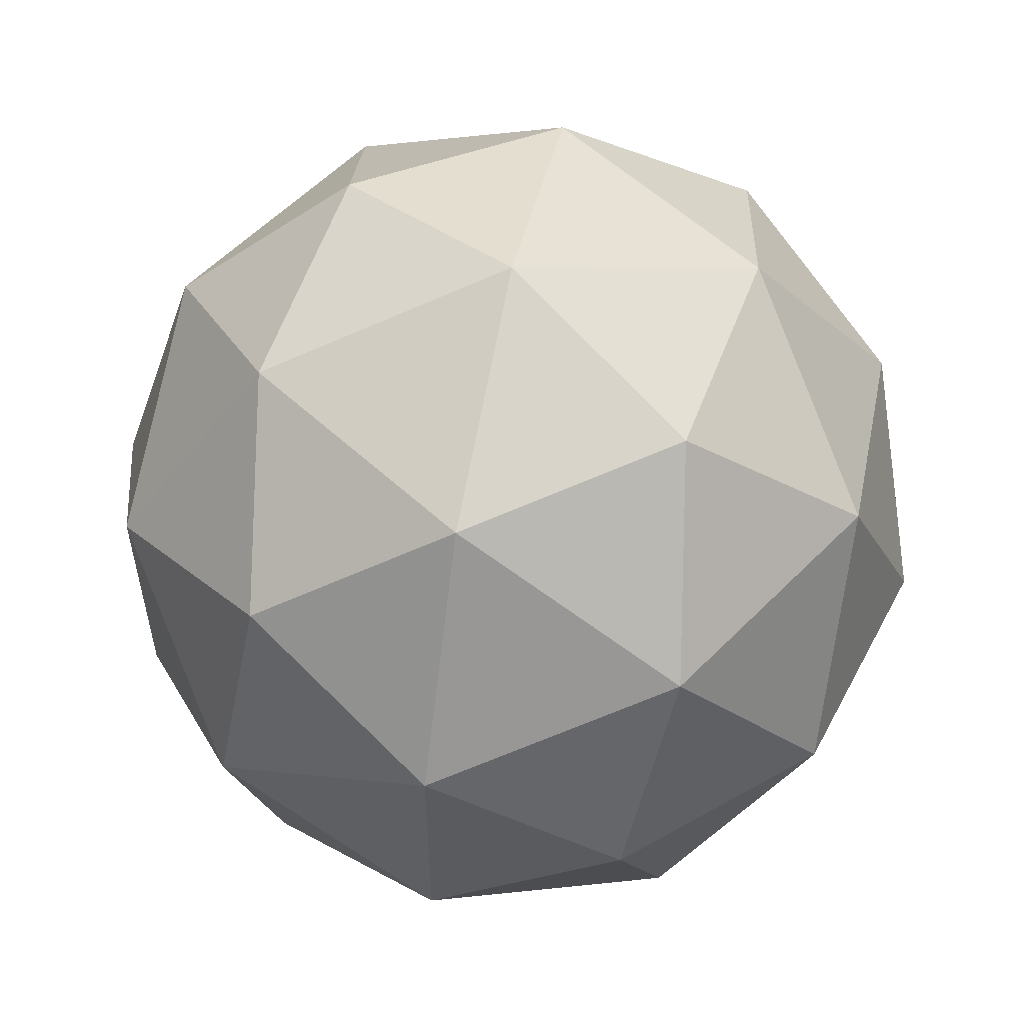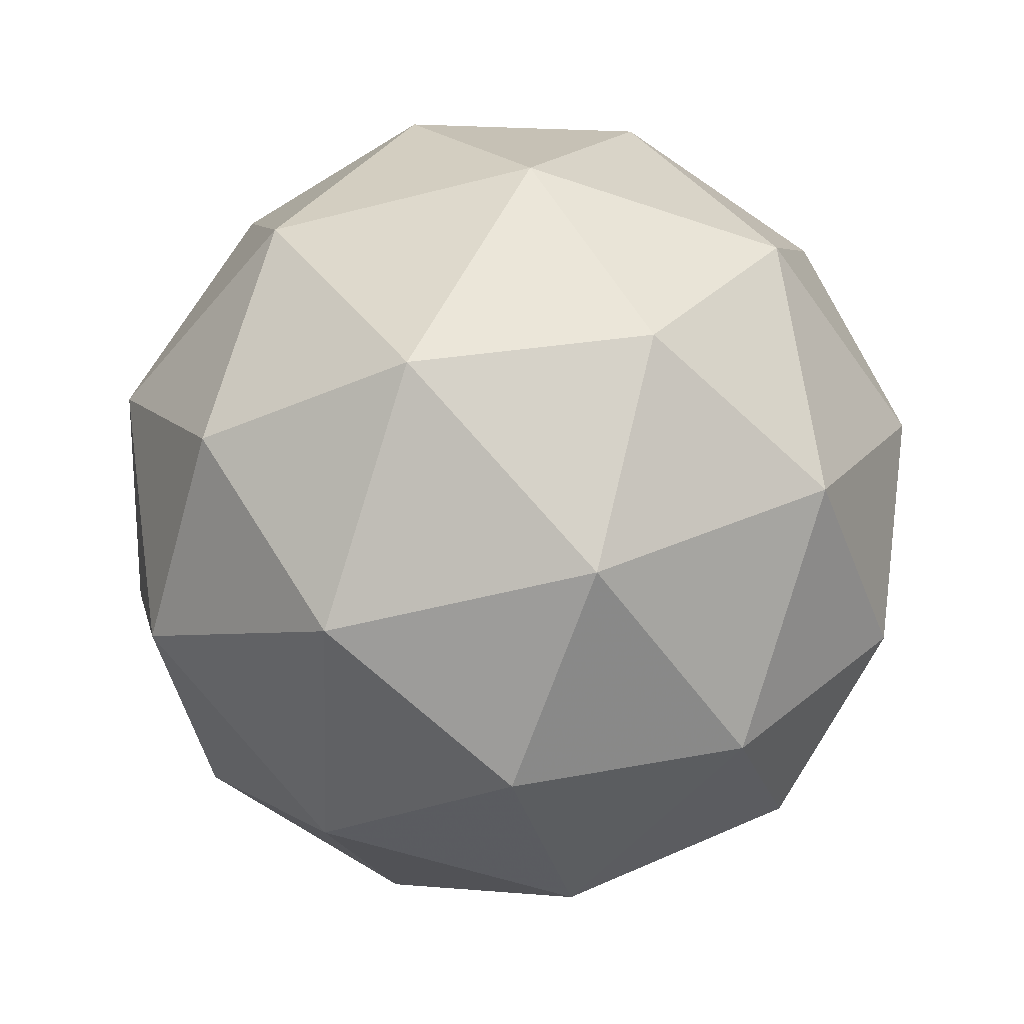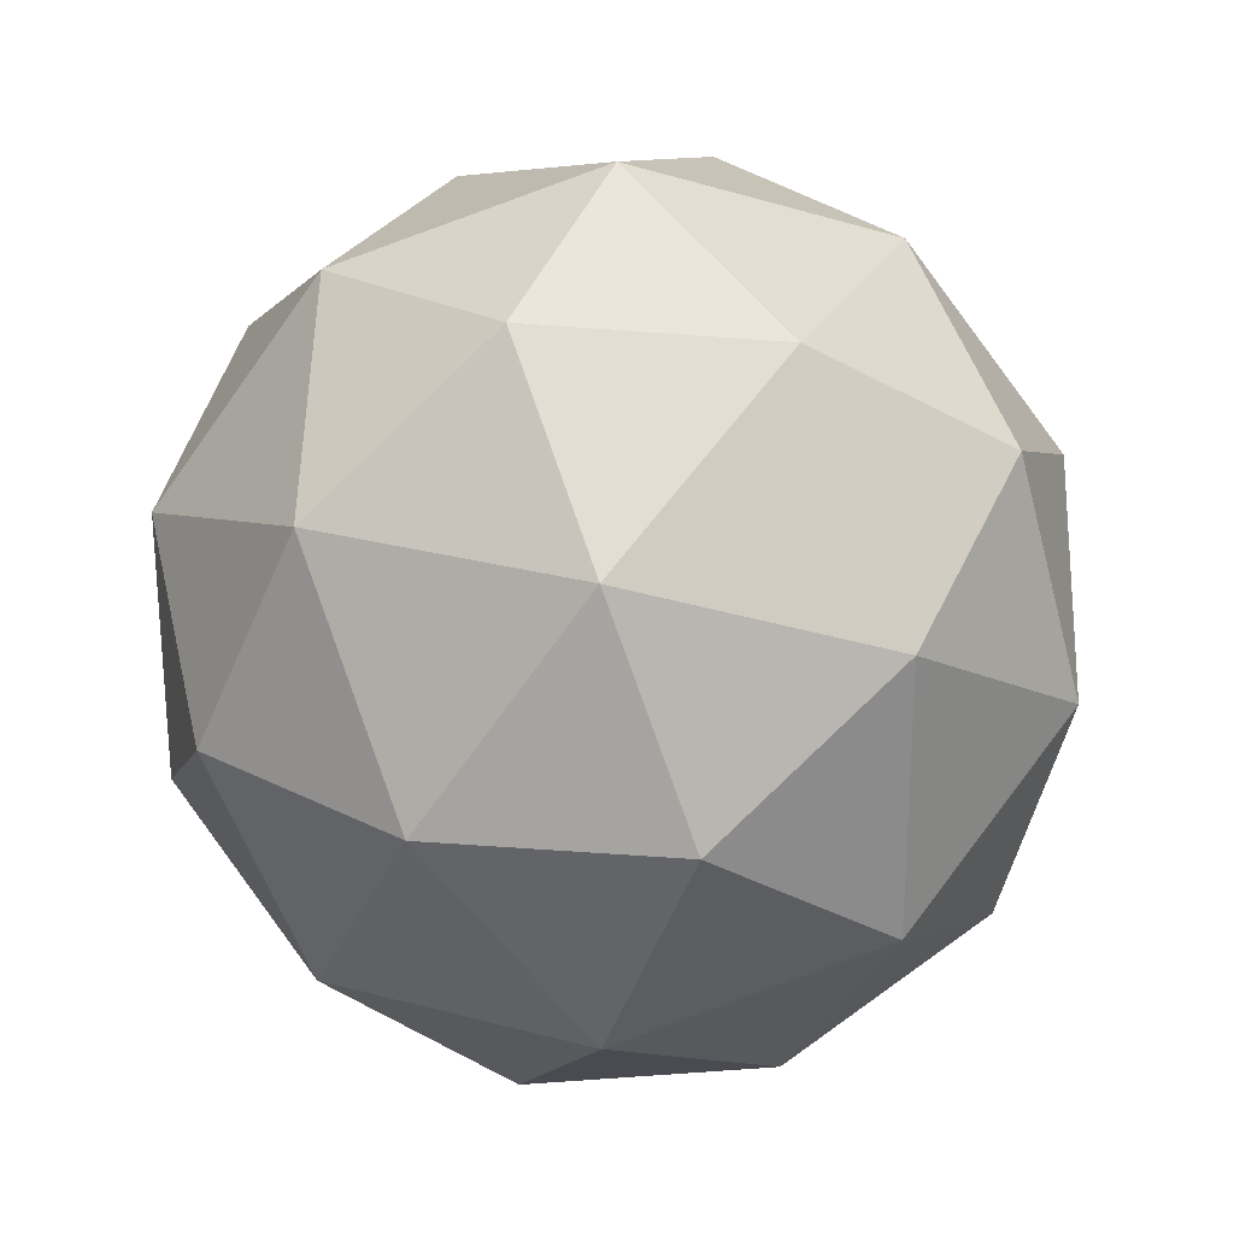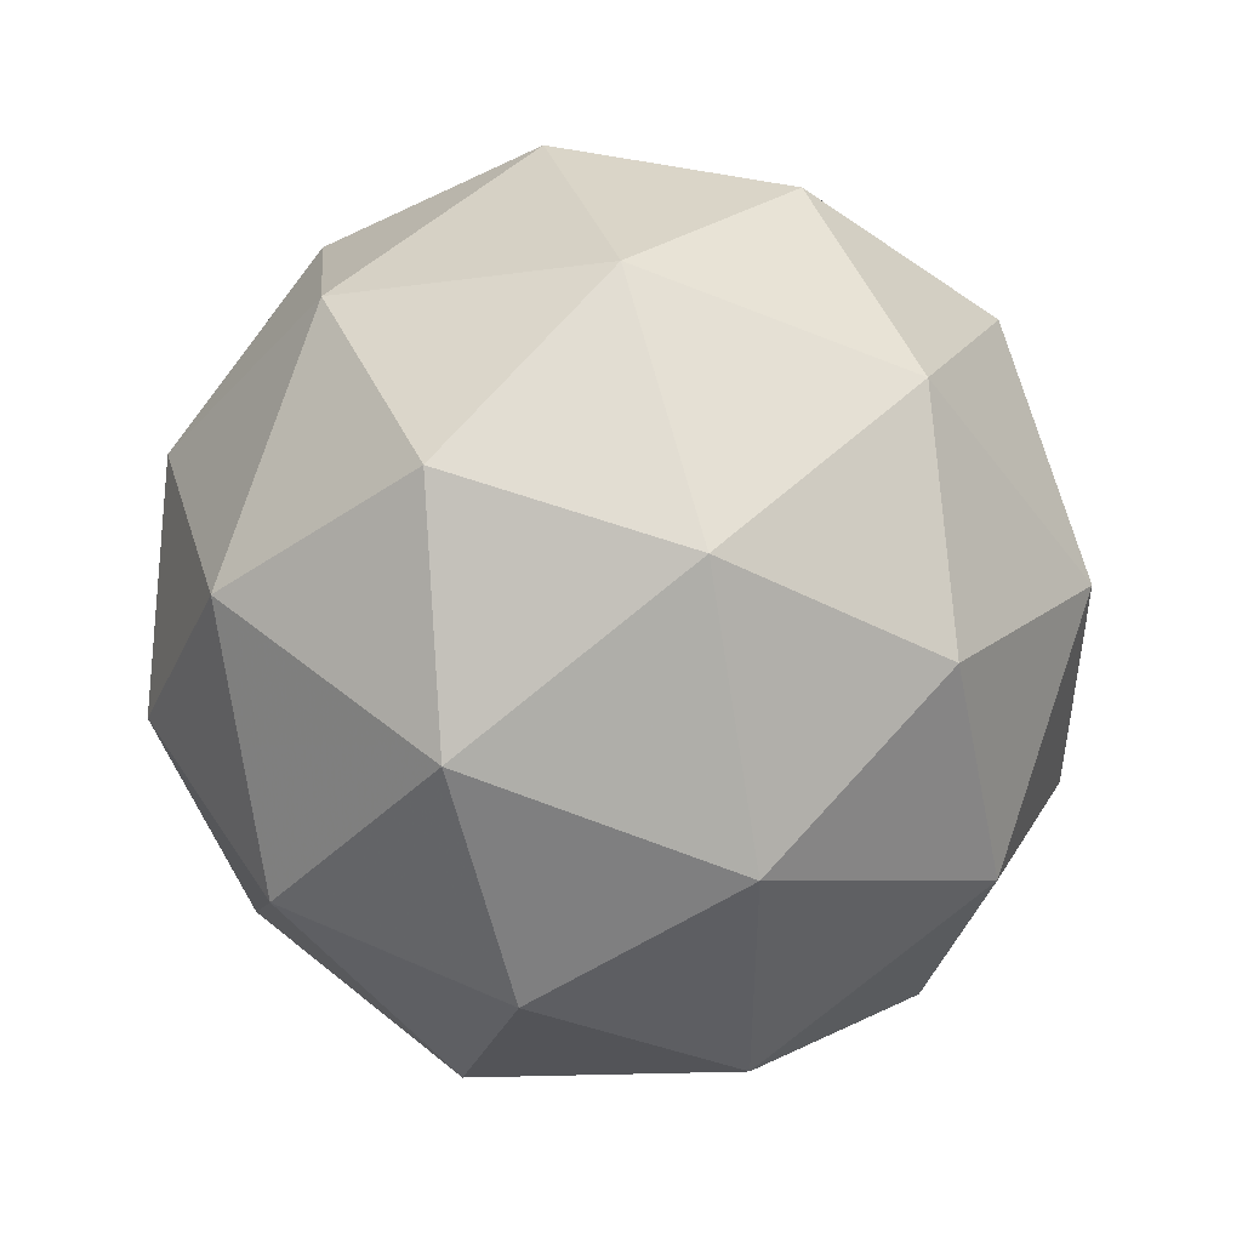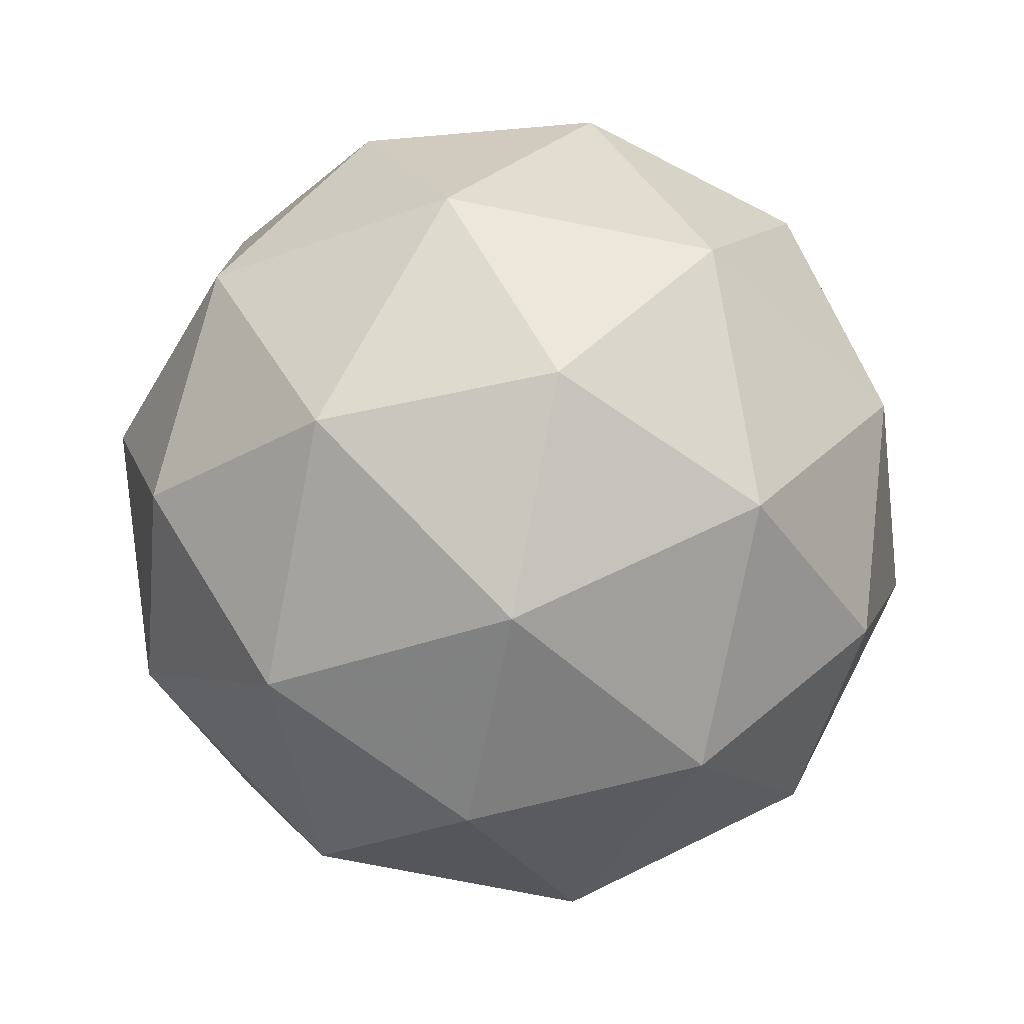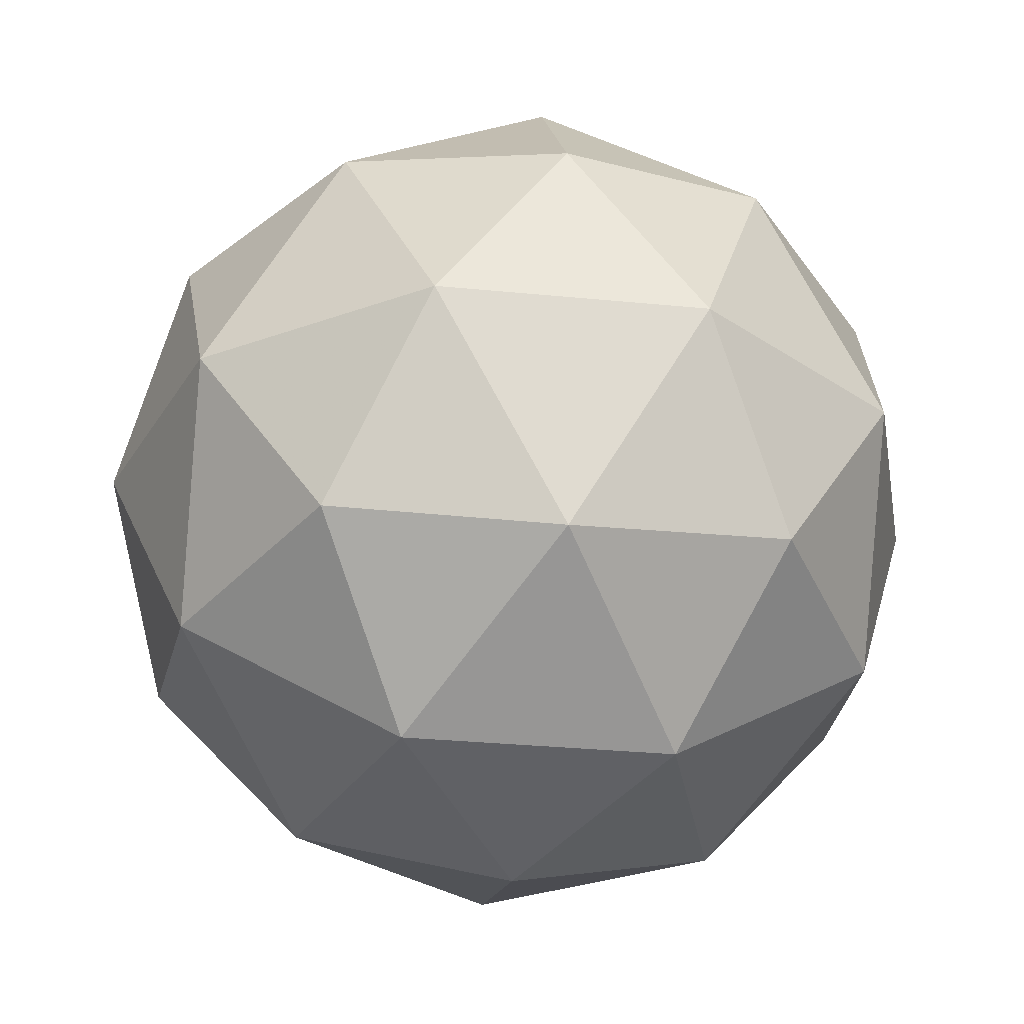
<metadata>
{"format":"obj","ext":"obj","renderer":"f3d","projection":"perspective","resolution":1024,"background":"white","views":[{"elev":57.2,"azim":-78.1,"up":"+Z"},{"elev":-52.3,"azim":-38.4,"up":"+Y"},{"elev":26.6,"azim":-8.8,"up":"+Z"},{"elev":48.0,"azim":-168.9,"up":"+Z"},{"elev":-76.6,"azim":137.2,"up":"+Z"},{"elev":-30.4,"azim":9.8,"up":"+Y"}]}
</metadata>
<code>
g RMFR-i6-g128-s1017
v -4185 -1875 6916
v -4095 -1844 6980
v -4219 -1844 7021
v -4033 -1759 7026
v -4006 -1775 6916
v -4295 -1844 6916
v -4219 -1844 6811
v -4095 -1844 6851
v -3985 -1665 6980
v -4243 -1759 7094
v -4130 -1775 7085
v -4185 -1665 7126
v -4373 -1759 6916
v -4329 -1775 7021
v -4384 -1665 6980
v -4243 -1759 6737
v -4329 -1775 6811
v -4308 -1665 6746
v -4033 -1759 6805
v -4130 -1775 6746
v -4061 -1665 6746
v -4061 -1665 7085
v -4308 -1665 7085
v -4384 -1665 6851
v -4185 -1665 6706
v -3985 -1665 6851
v -4127 -1571 7094
v -4040 -1555 7021
v -4151 -1486 7021
v -4337 -1571 7026
v -4240 -1555 7085
v -4274 -1486 6980
v -4337 -1571 6805
v -4363 -1555 6916
v -4274 -1486 6851
v -4127 -1571 6737
v -4240 -1555 6746
v -4151 -1486 6811
v -3997 -1571 6916
v -4040 -1555 6811
v -4074 -1486 6916
v -4185 -1455 6916
f 1 2 3
f 4 2 5
f 1 3 6
f 1 6 7
f 1 7 8
f 4 5 9
f 10 11 12
f 13 14 15
f 16 17 18
f 19 20 21
f 4 9 22
f 10 12 23
f 13 15 24
f 16 18 25
f 19 21 26
f 27 28 29
f 30 31 32
f 33 34 35
f 36 37 38
f 39 40 41
f 41 38 42
f 41 40 38
f 40 36 38
f 38 35 42
f 38 37 35
f 37 33 35
f 35 32 42
f 35 34 32
f 34 30 32
f 32 29 42
f 32 31 29
f 31 27 29
f 29 41 42
f 29 28 41
f 28 39 41
f 26 40 39
f 26 21 40
f 21 36 40
f 25 37 36
f 25 18 37
f 18 33 37
f 24 34 33
f 24 15 34
f 15 30 34
f 23 31 30
f 23 12 31
f 12 27 31
f 22 28 27
f 22 9 28
f 9 39 28
f 21 25 36
f 21 20 25
f 20 16 25
f 18 24 33
f 18 17 24
f 17 13 24
f 15 23 30
f 15 14 23
f 14 10 23
f 12 22 27
f 12 11 22
f 11 4 22
f 9 26 39
f 9 5 26
f 5 19 26
f 8 20 19
f 8 7 20
f 7 16 20
f 7 17 16
f 7 6 17
f 6 13 17
f 6 14 13
f 6 3 14
f 3 10 14
f 5 8 19
f 5 2 8
f 2 1 8
f 3 11 10
f 3 2 11
f 2 4 11
f 2 4 11

</code>
